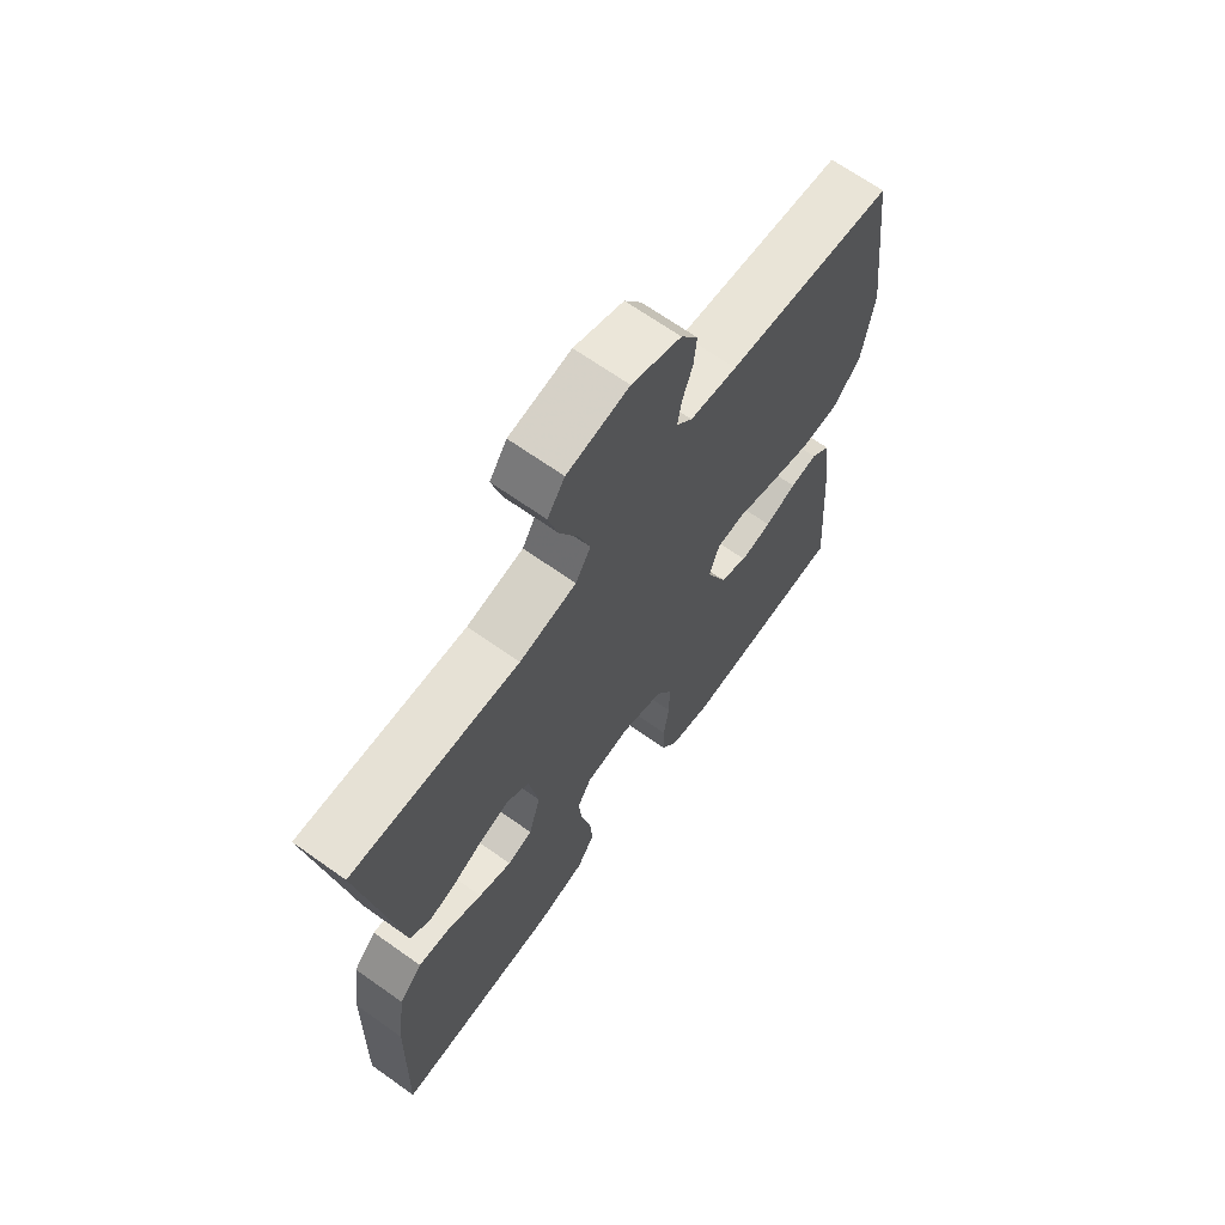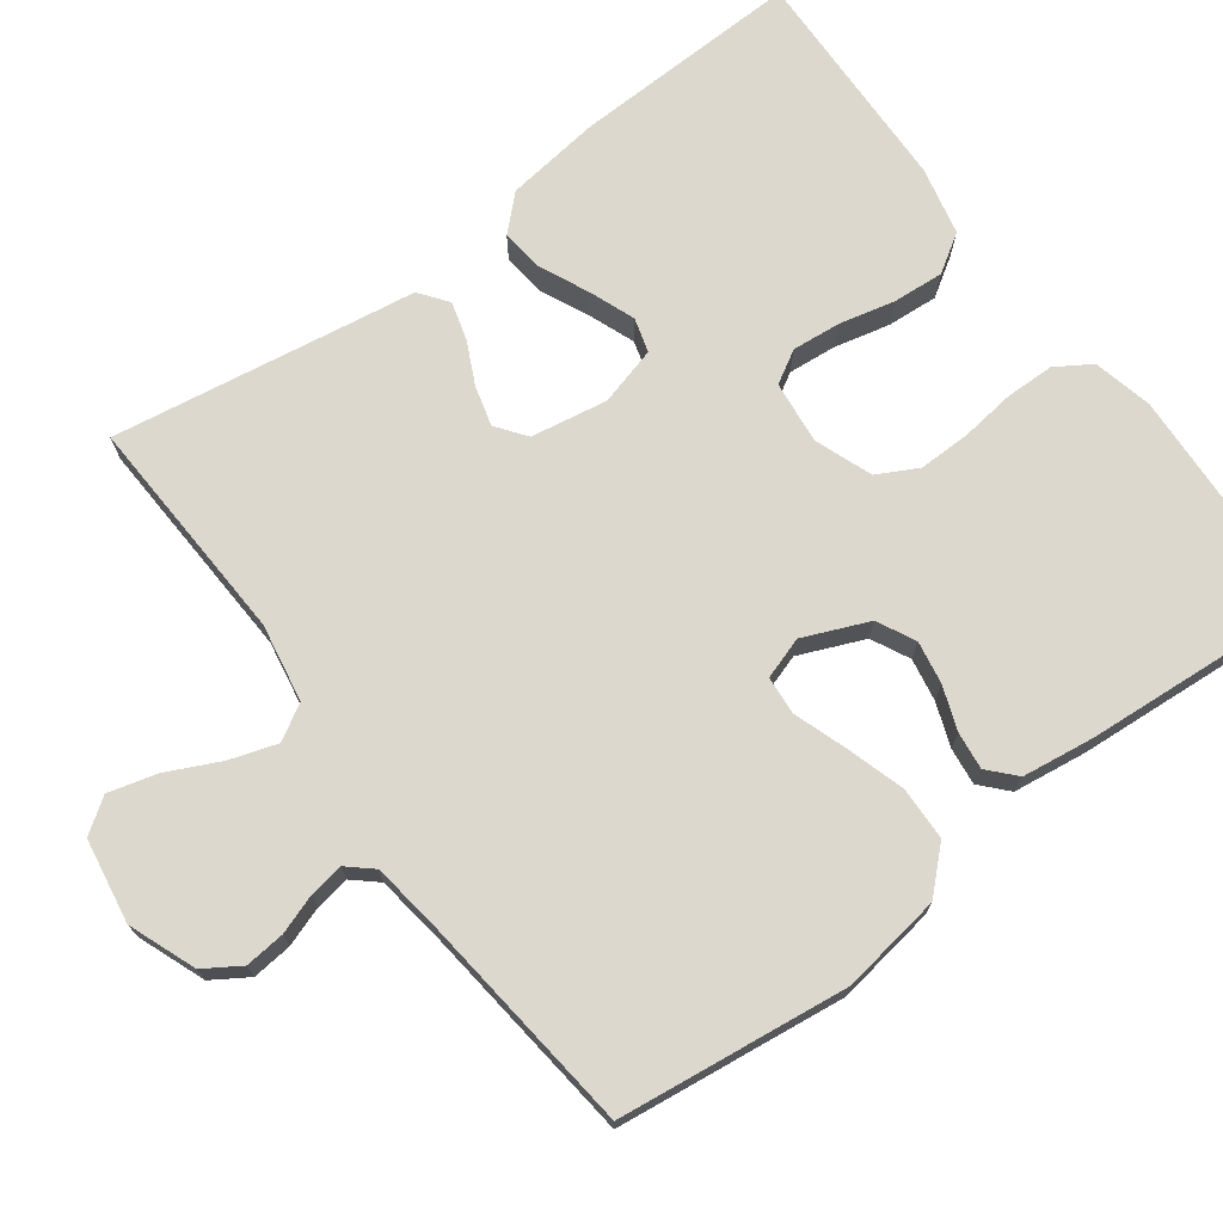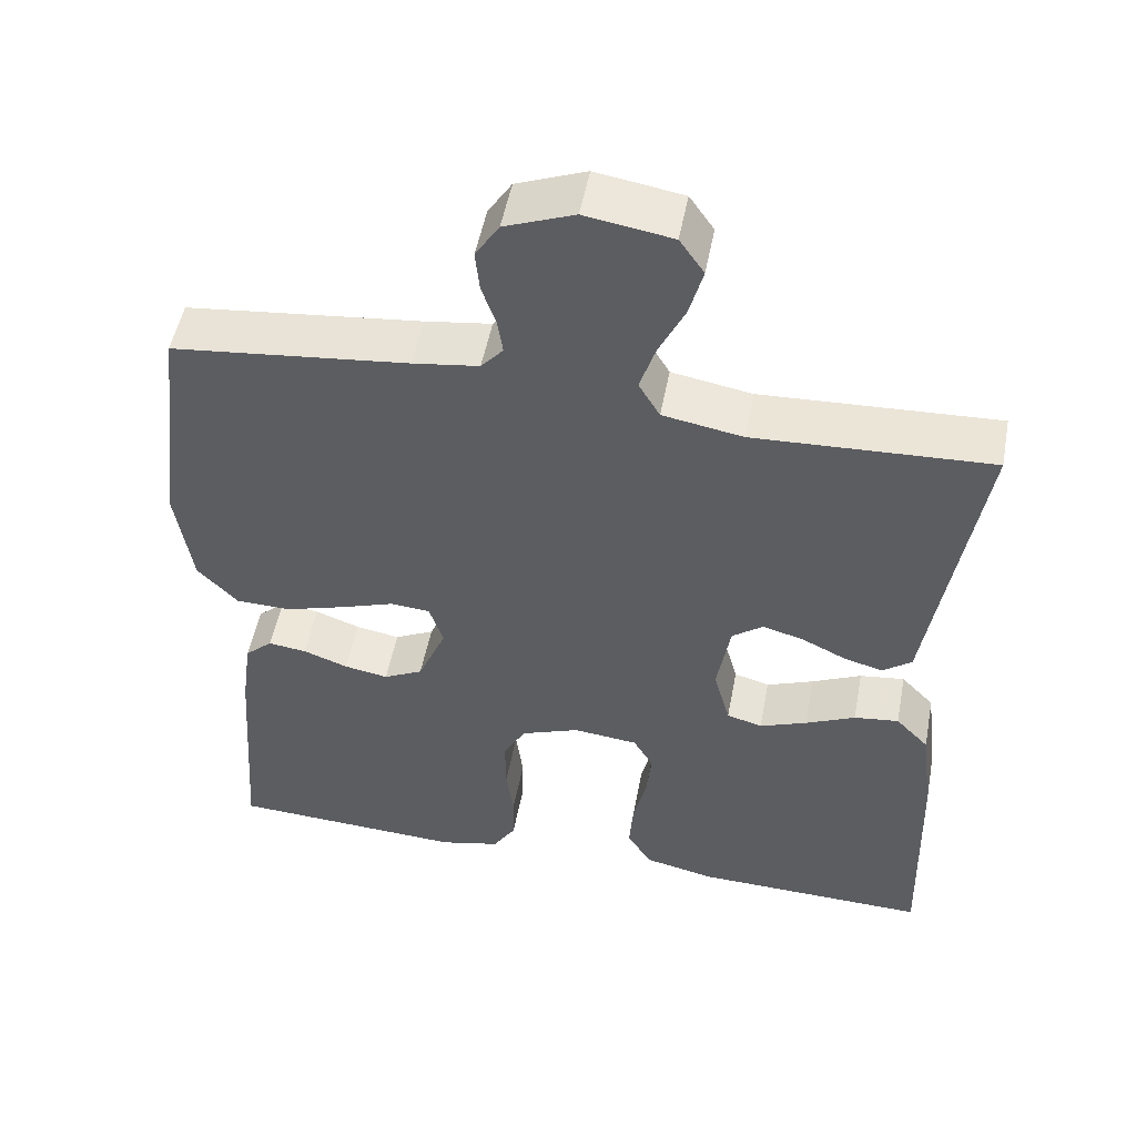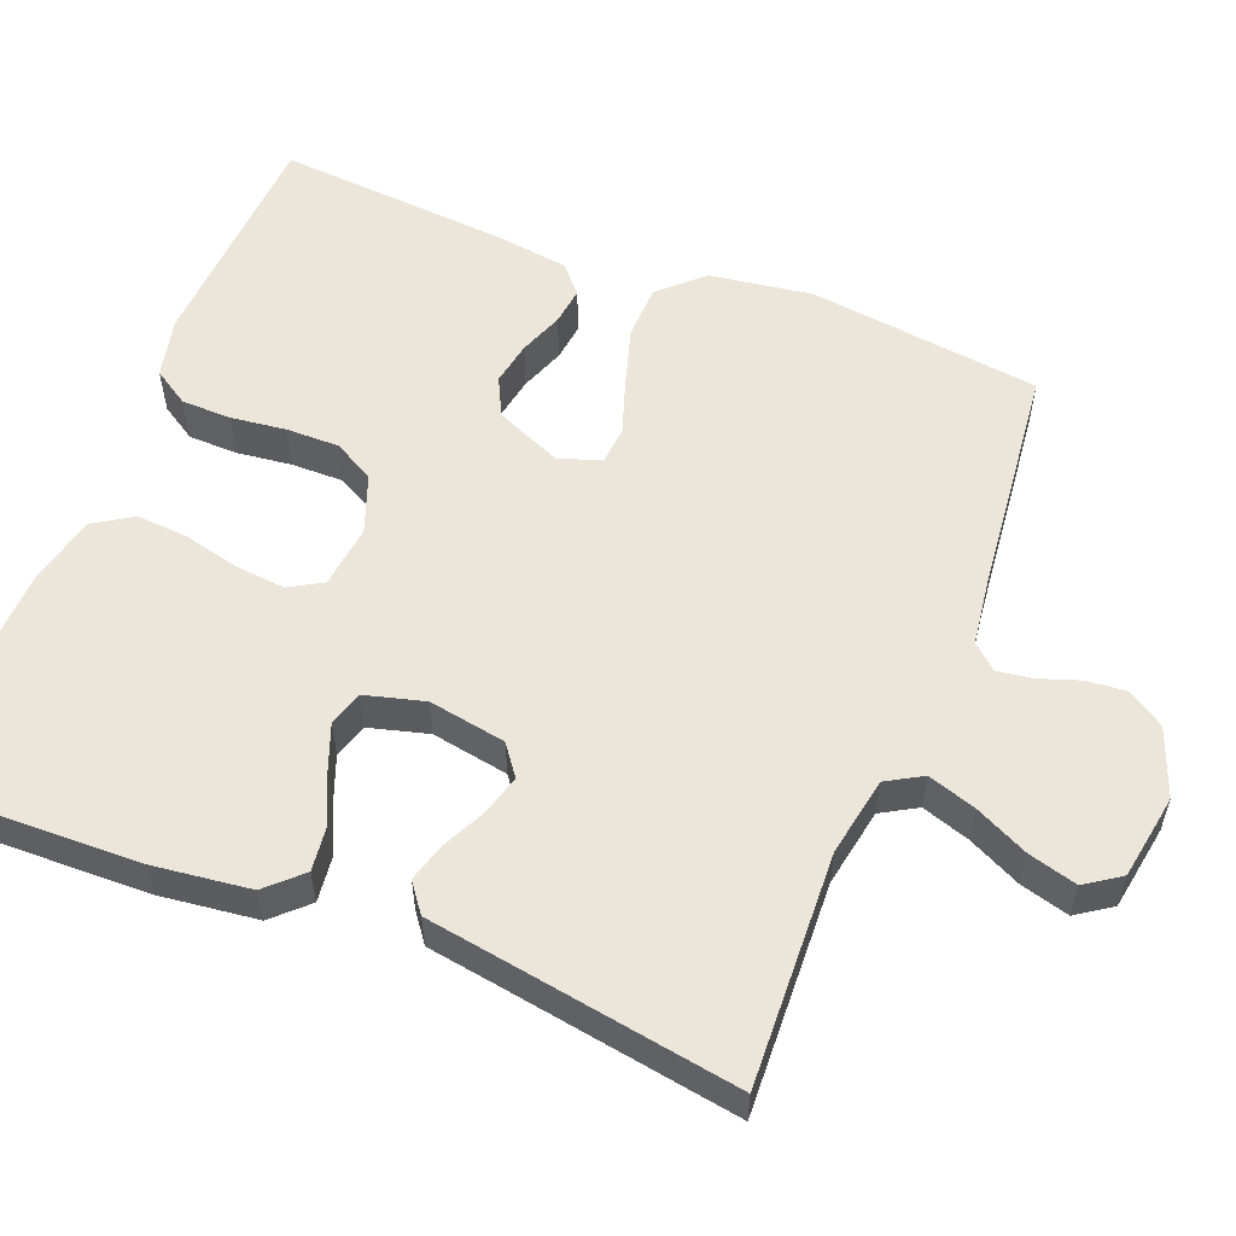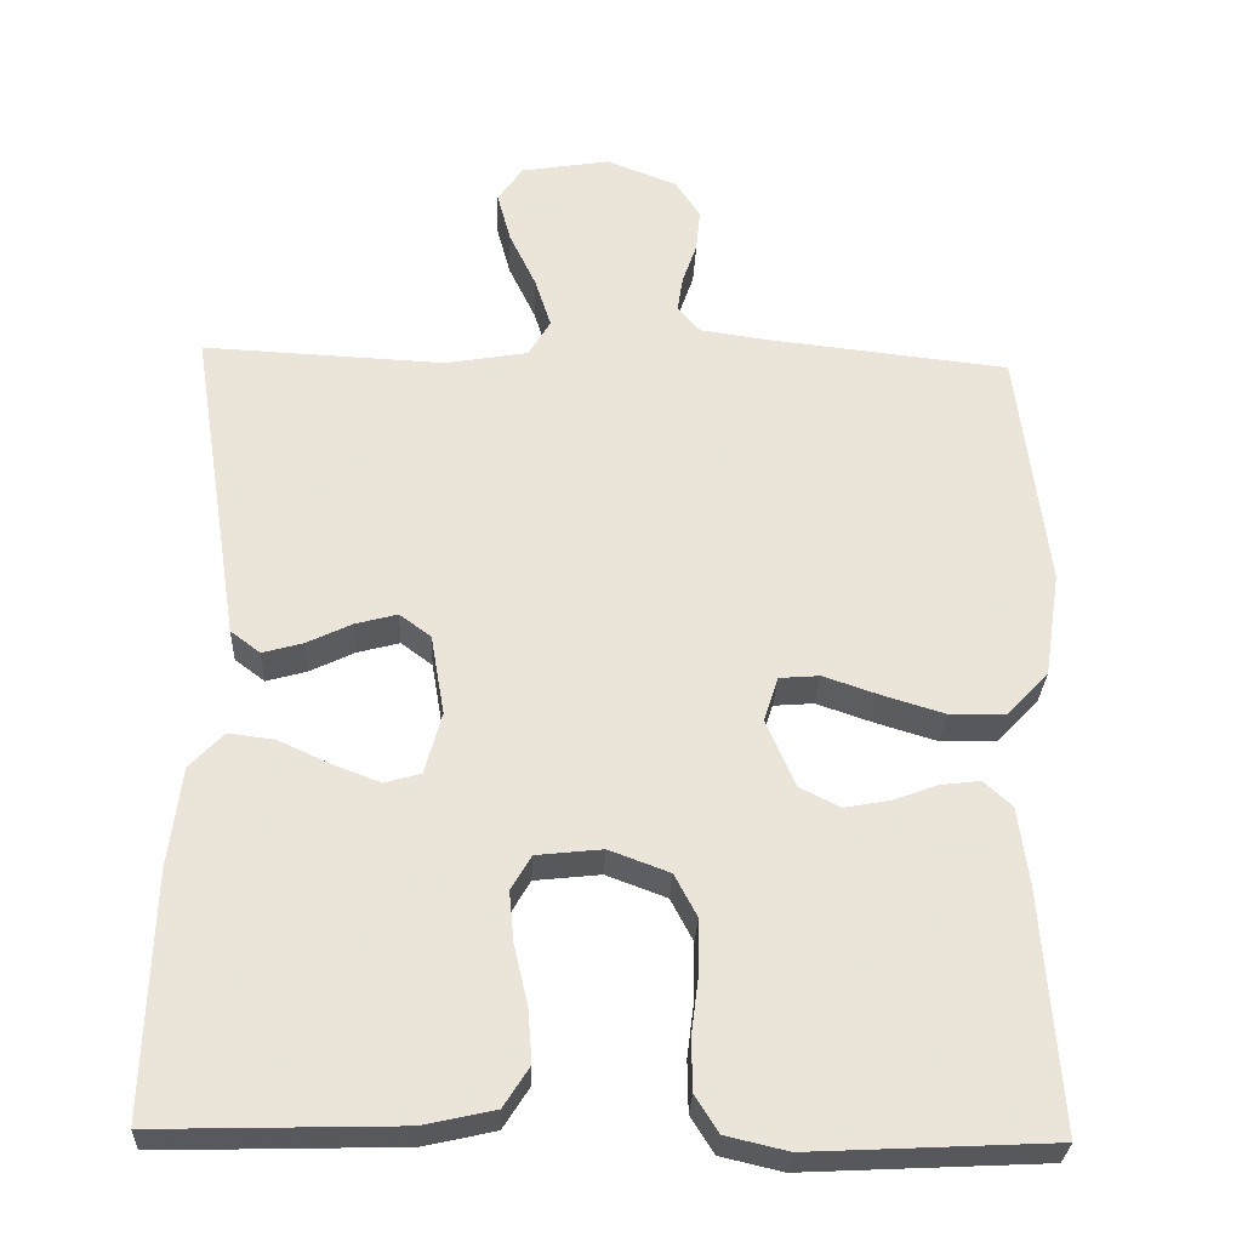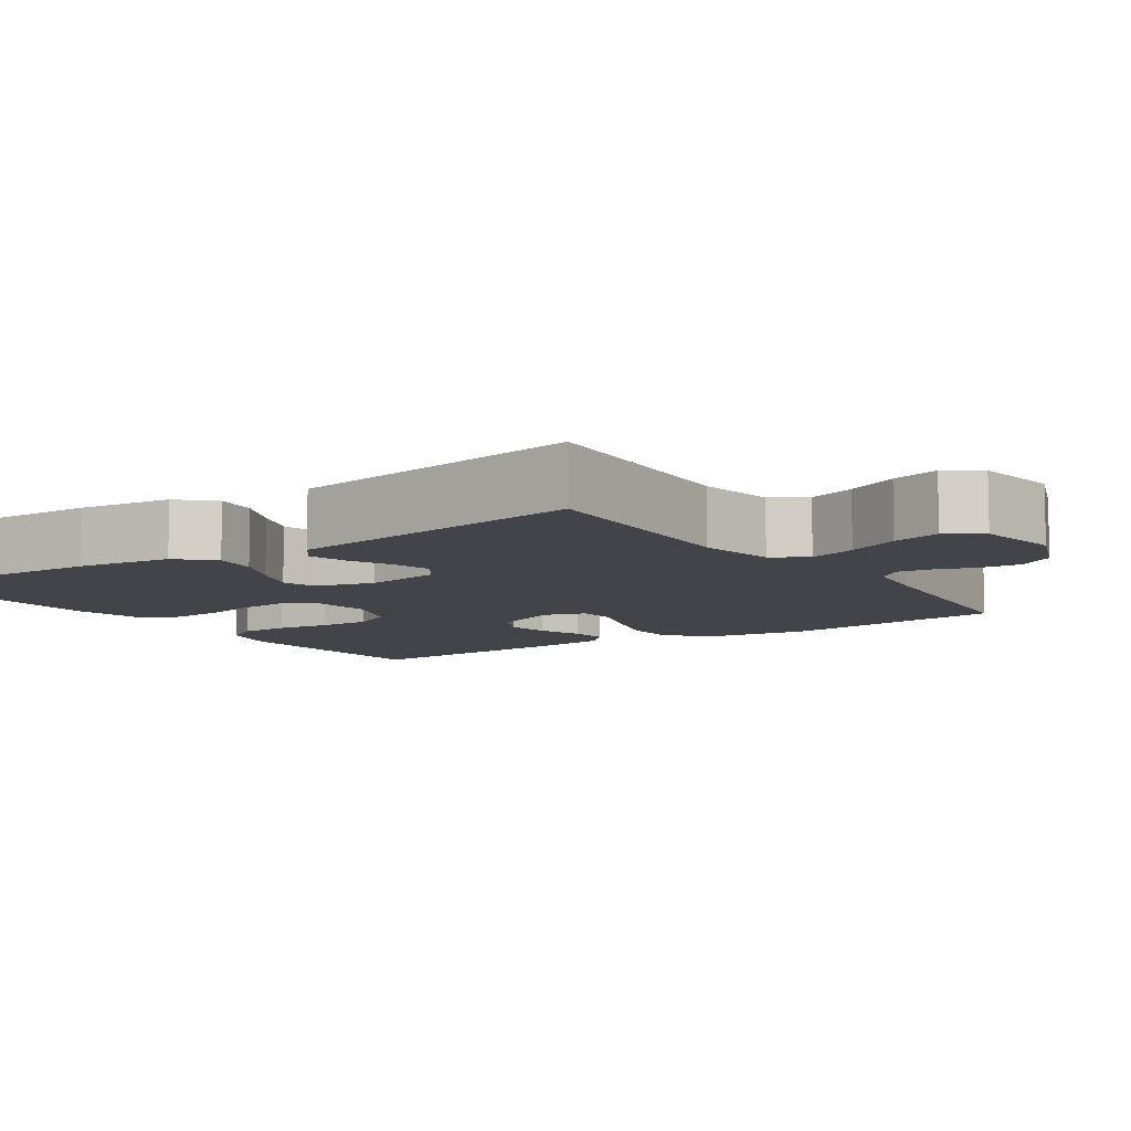
<metadata>
{"format":"obj","ext":"obj","renderer":"f3d","projection":"perspective","resolution":1024,"background":"white","views":[{"elev":67.4,"azim":-54.6,"up":"+Z"},{"elev":72.1,"azim":53.4,"up":"+Y"},{"elev":51.4,"azim":-169.3,"up":"+Z"},{"elev":56.1,"azim":-68.2,"up":"+Y"},{"elev":-29.2,"azim":-2.5,"up":"+Z"},{"elev":-8.5,"azim":-55.9,"up":"+Y"}]}
</metadata>
<code>
v -0.5 0.07 -0.5
v -0.491 0.07 -0.2
v -0.475 0.07 -0.075
v -0.433 0.07 -0.031
v -0.376 0.07 -0.038
v -0.313 0.07 -0.067
v -0.253 0.07 -0.09
v -0.208 0.07 -0.077
v -0.187 0.07 0
v -0.204 0.07 0.1
v -0.243 0.07 0.129
v -0.295 0.07 0.115
v -0.351 0.07 0.088
v -0.401 0.07 0.074
v -0.438 0.07 0.102
v -0.453 0.07 0.2
v -0.5 0.07 0.5
v -0.2 0.07 0.486
v -0.098 0.07 0.504
v -0.071 0.07 0.55
v -0.091 0.07 0.612
v -0.124 0.07 0.681
v -0.141 0.07 0.744
v -0.11 0.07 0.789
v 0 0.07 0.807
v 0.088 0.07 0.773
v 0.118 0.07 0.726
v 0.113 0.07 0.674
v 0.095 0.07 0.622
v 0.088 0.07 0.577
v 0.116 0.07 0.545
v 0.2 0.07 0.533
v 0.5 0.07 0.5
v 0.537 0.07 0.2
v 0.517 0.07 0.068
v 0.466 0.07 0.014
v 0.396 0.07 0.012
v 0.32 0.07 0.035
v 0.25 0.07 0.059
v 0.2 0.07 0.055
v 0.182 0.07 0
v 0.218 0.07 -0.085
v 0.268 0.07 -0.11
v 0.324 0.07 -0.1
v 0.381 0.07 -0.079
v 0.43 0.07 -0.073
v 0.465 0.07 -0.105
v 0.478 0.07 -0.2
v 0.5 0.07 -0.5
v 0.2 0.07 -0.515
v 0.123 0.07 -0.497
v 0.094 0.07 -0.451
v 0.093 0.07 -0.387
v 0.102 0.07 -0.316
v 0.103 0.07 -0.248
v 0.075 0.07 -0.195
v 0 0.07 -0.167
v -0.082 0.07 -0.176
v -0.107 0.07 -0.219
v -0.101 0.07 -0.283
v -0.084 0.07 -0.355
v -0.079 0.07 -0.422
v -0.111 0.07 -0.472
v -0.2 0.07 -0.492
v -0.5 0 -0.5
v -0.491 0 -0.2
v -0.475 0 -0.075
v -0.433 0 -0.031
v -0.376 0 -0.038
v -0.313 0 -0.067
v -0.253 0 -0.09
v -0.208 0 -0.077
v -0.187 0 0
v -0.204 0 0.1
v -0.243 0 0.129
v -0.295 0 0.115
v -0.351 0 0.088
v -0.401 0 0.074
v -0.438 0 0.102
v -0.453 0 0.2
v -0.5 0 0.5
v -0.2 0 0.486
v -0.098 0 0.504
v -0.071 0 0.55
v -0.091 0 0.612
v -0.124 0 0.681
v -0.141 0 0.744
v -0.11 0 0.789
v 0 0 0.807
v 0.088 0 0.773
v 0.118 0 0.726
v 0.113 0 0.674
v 0.095 0 0.622
v 0.088 0 0.577
v 0.116 0 0.545
v 0.2 0 0.533
v 0.5 0 0.5
v 0.537 0 0.2
v 0.517 0 0.068
v 0.466 0 0.014
v 0.396 0 0.012
v 0.32 0 0.035
v 0.25 0 0.059
v 0.2 0 0.055
v 0.182 0 0
v 0.218 0 -0.085
v 0.268 0 -0.11
v 0.324 0 -0.1
v 0.381 0 -0.079
v 0.43 0 -0.073
v 0.465 0 -0.105
v 0.478 0 -0.2
v 0.5 0 -0.5
v 0.2 0 -0.515
v 0.123 0 -0.497
v 0.094 0 -0.451
v 0.093 0 -0.387
v 0.102 0 -0.316
v 0.103 0 -0.248
v 0.075 0 -0.195
v 0 0 -0.167
v -0.082 0 -0.176
v -0.107 0 -0.219
v -0.101 0 -0.283
v -0.084 0 -0.355
v -0.079 0 -0.422
v -0.111 0 -0.472
v -0.2 0 -0.492
f 4 5 6
f 3 4 6
f 2 3 6
f 1 2 6
f 64 1 6
f 63 64 6
f 62 63 6
f 61 62 6
f 60 61 6
f 59 60 6 7
f 58 59 7 8
f 57 58 8 9
f 56 57 9 10
f 52 53 54
f 51 52 54
f 50 51 54
f 49 50 54
f 48 49 54
f 47 48 54
f 46 47 54
f 45 46 54
f 44 45 54
f 43 44 54 55
f 42 43 55 56
f 37 38 39
f 36 37 39
f 35 36 39
f 34 35 39
f 33 34 39
f 32 33 39
f 31 32 39 40
f 30 31 40 41
f 27 28 29
f 26 27 29
f 25 26 29
f 24 25 29
f 23 24 29
f 22 23 29
f 21 22 29
f 20 21 29 30
f 19 20 30 41
f 16 17 18
f 16 18 19
f 15 16 19
f 14 15 19
f 13 14 19
f 12 13 19
f 11 12 19
f 19 41 42
f 11 19 42
f 10 11 42
f 10 42 56
f 70 69 68
f 70 68 67
f 70 67 66
f 70 66 65
f 70 65 128
f 70 128 127
f 70 127 126
f 70 126 125
f 70 125 124
f 71 70 124 123
f 72 71 123 122
f 73 72 122 121
f 74 73 121 120
f 118 117 116
f 118 116 115
f 118 115 114
f 118 114 113
f 118 113 112
f 118 112 111
f 118 111 110
f 118 110 109
f 118 109 108
f 119 118 108 107
f 120 119 107 106
f 103 102 101
f 103 101 100
f 103 100 99
f 103 99 98
f 103 98 97
f 103 97 96
f 104 103 96 95
f 105 104 95 94
f 93 92 91
f 93 91 90
f 93 90 89
f 93 89 88
f 93 88 87
f 93 87 86
f 93 86 85
f 94 93 85 84
f 105 94 84 83
f 82 81 80
f 83 82 80
f 83 80 79
f 83 79 78
f 83 78 77
f 83 77 76
f 83 76 75
f 106 105 83
f 106 83 75
f 106 75 74
f 120 106 74
f 1 65 66 2
f 2 66 67 3
f 3 67 68 4
f 4 68 69 5
f 5 69 70 6
f 6 70 71 7
f 7 71 72 8
f 8 72 73 9
f 9 73 74 10
f 10 74 75 11
f 11 75 76 12
f 12 76 77 13
f 13 77 78 14
f 14 78 79 15
f 15 79 80 16
f 16 80 81 17
f 17 81 82 18
f 18 82 83 19
f 19 83 84 20
f 20 84 85 21
f 21 85 86 22
f 22 86 87 23
f 23 87 88 24
f 24 88 89 25
f 25 89 90 26
f 26 90 91 27
f 27 91 92 28
f 28 92 93 29
f 29 93 94 30
f 30 94 95 31
f 31 95 96 32
f 32 96 97 33
f 33 97 98 34
f 34 98 99 35
f 35 99 100 36
f 36 100 101 37
f 37 101 102 38
f 38 102 103 39
f 39 103 104 40
f 40 104 105 41
f 41 105 106 42
f 42 106 107 43
f 43 107 108 44
f 44 108 109 45
f 45 109 110 46
f 46 110 111 47
f 47 111 112 48
f 48 112 113 49
f 49 113 114 50
f 50 114 115 51
f 51 115 116 52
f 52 116 117 53
f 53 117 118 54
f 54 118 119 55
f 55 119 120 56
f 56 120 121 57
f 57 121 122 58
f 58 122 123 59
f 59 123 124 60
f 60 124 125 61
f 61 125 126 62
f 62 126 127 63
f 63 127 128 64
f 64 128 65 1

</code>
